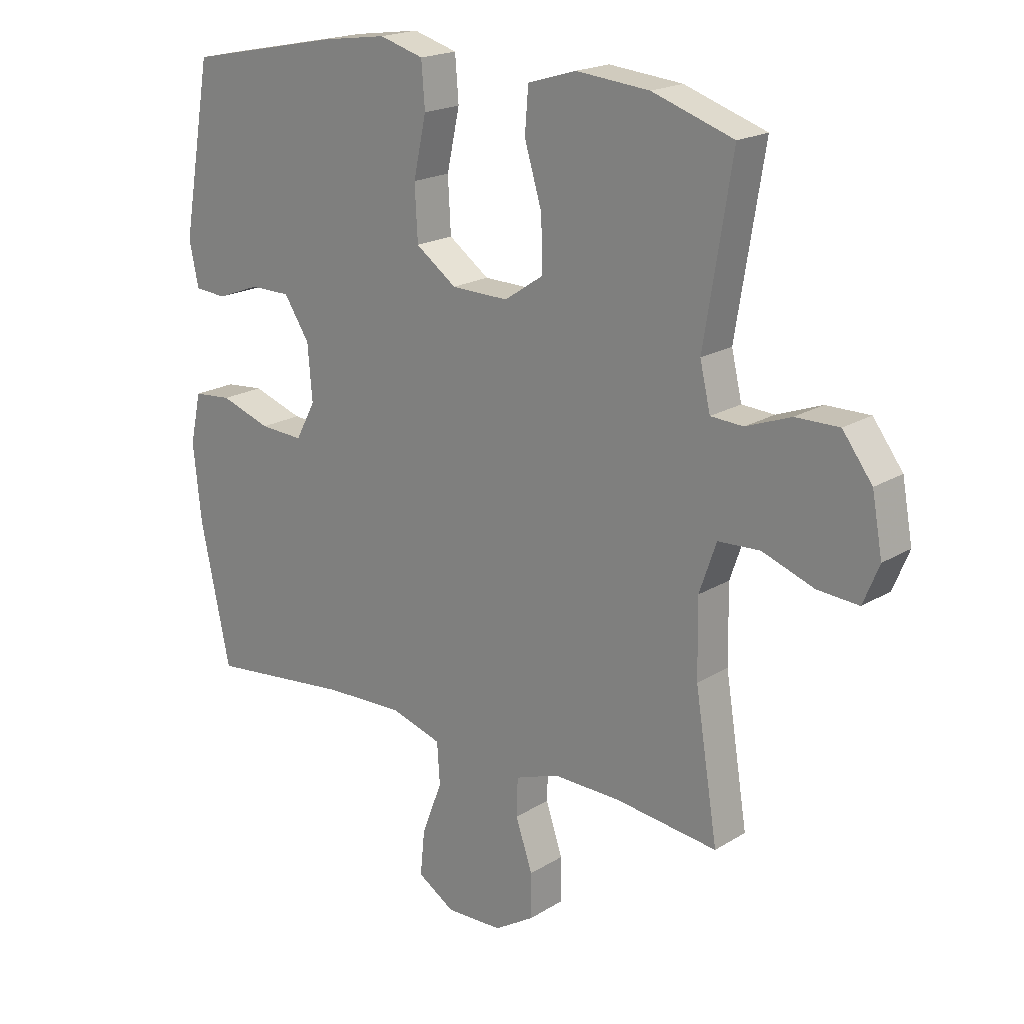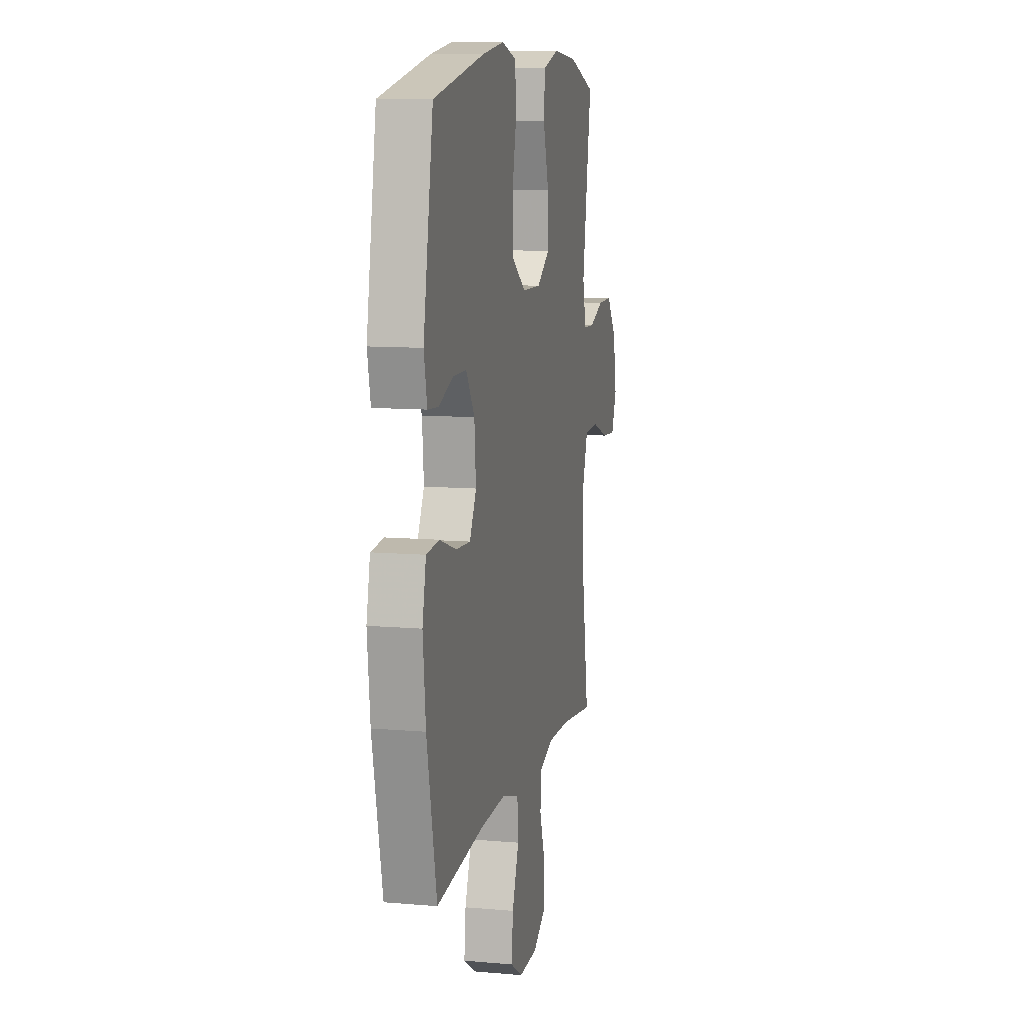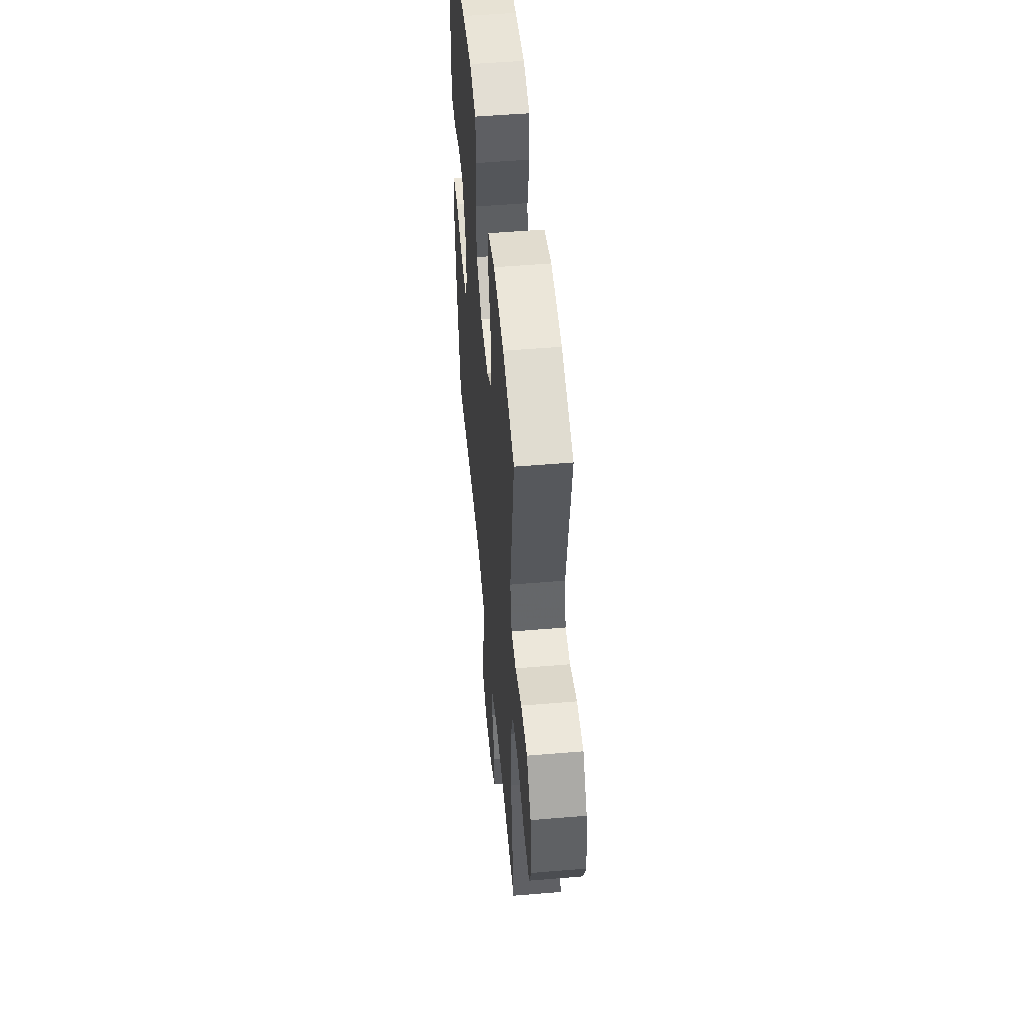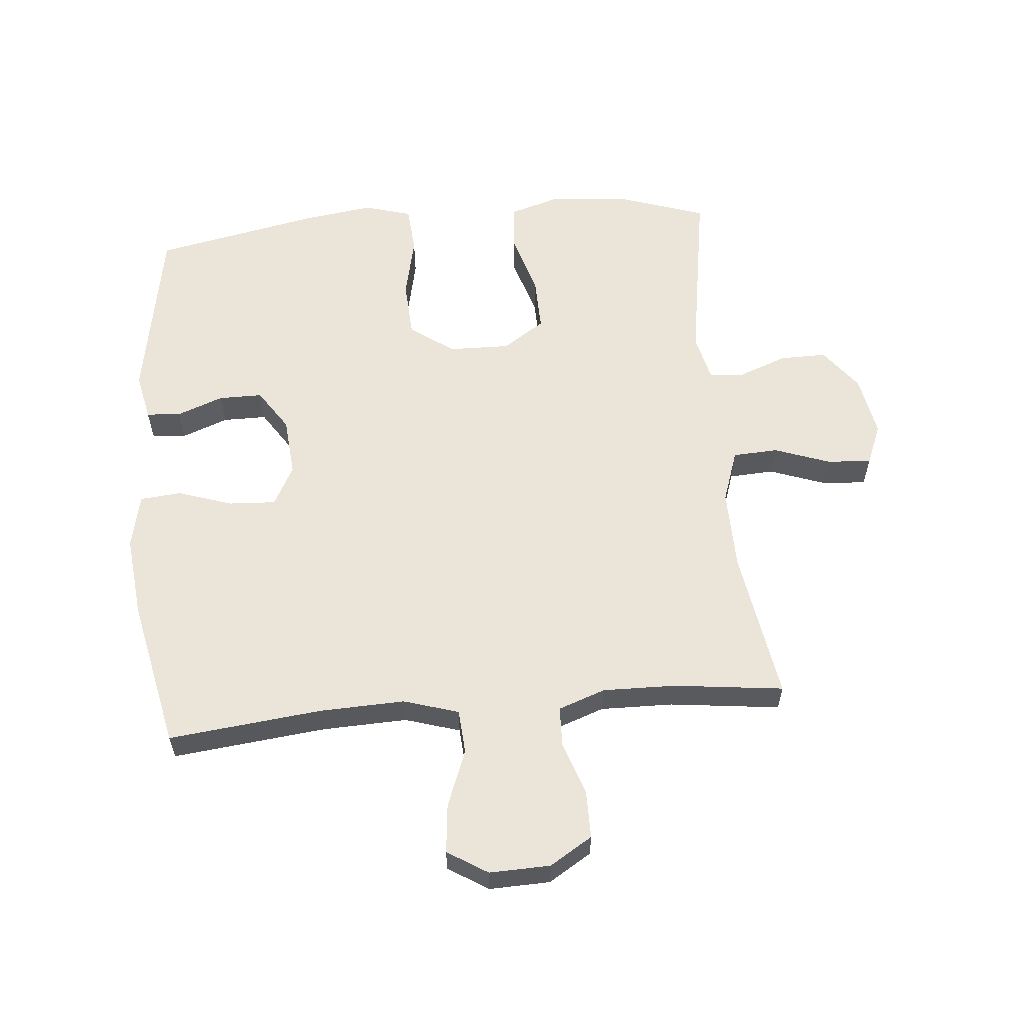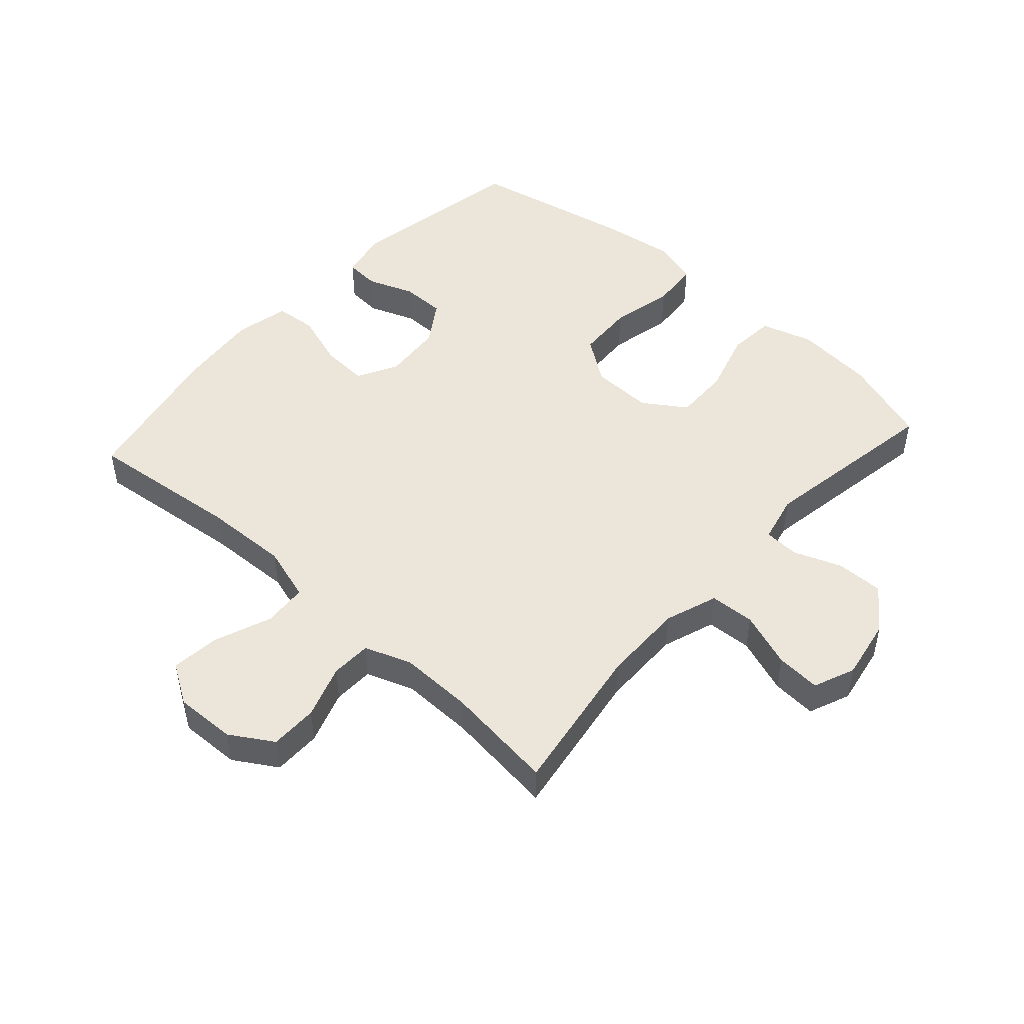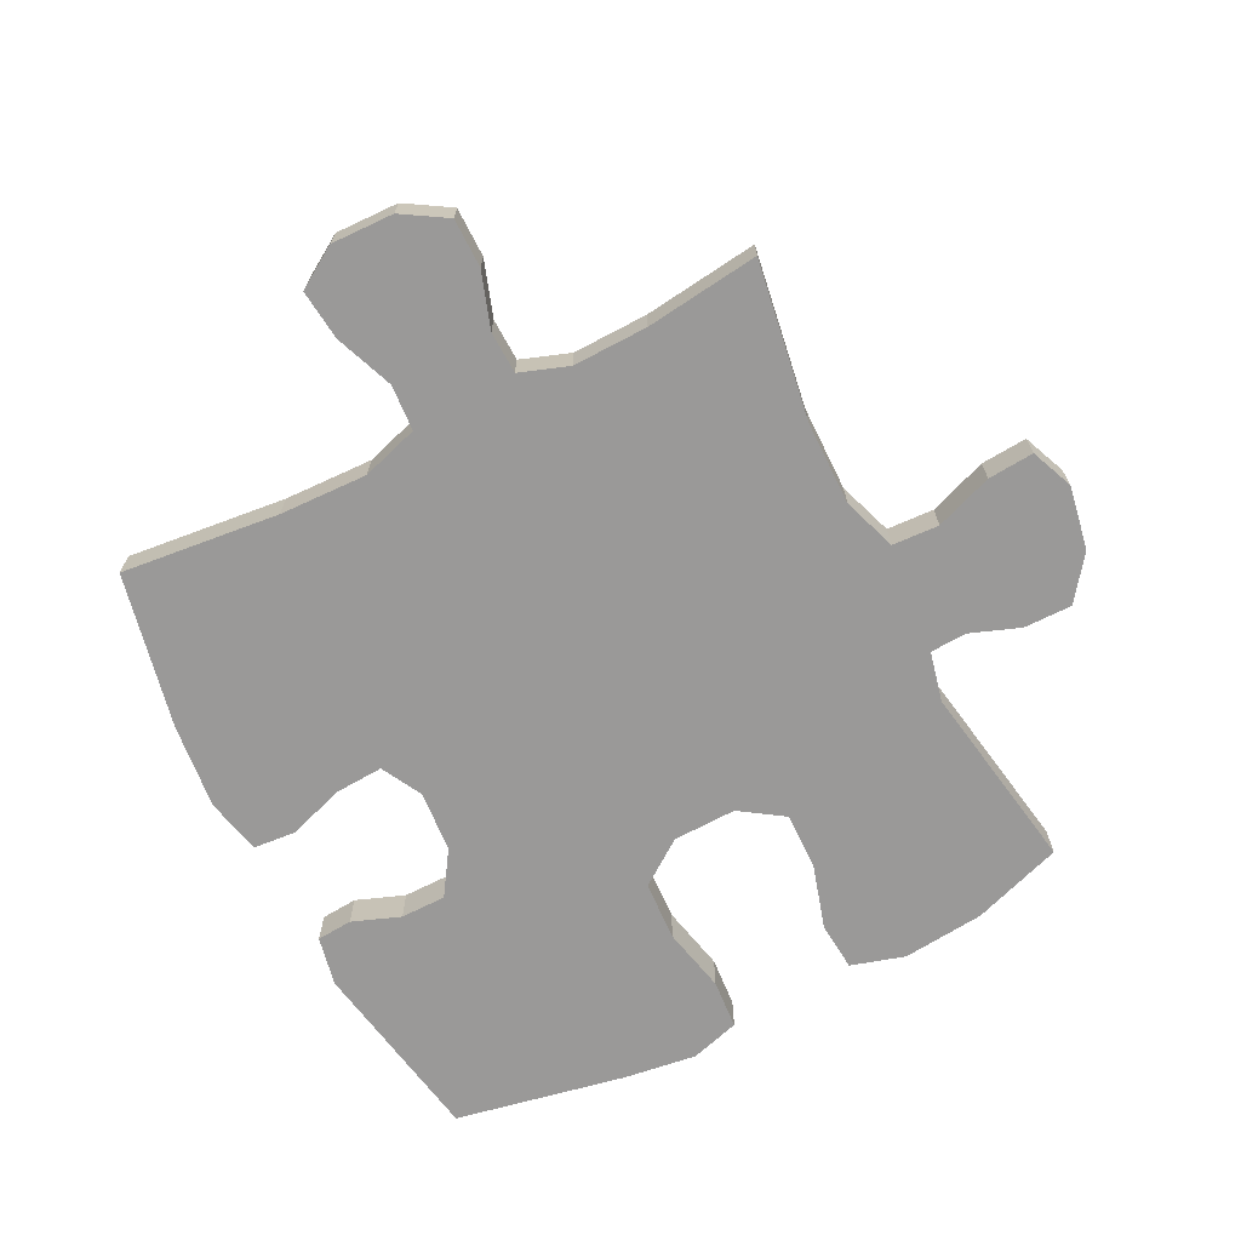
<metadata>
{"format":"obj","ext":"obj","renderer":"f3d","projection":"perspective","resolution":1024,"background":"white","views":[{"elev":19.4,"azim":-138.7,"up":"+Z"},{"elev":10.3,"azim":102.5,"up":"+Z"},{"elev":51.6,"azim":-95.2,"up":"+Z"},{"elev":58.8,"azim":174.9,"up":"+Y"},{"elev":48.5,"azim":-137.9,"up":"+Y"},{"elev":-69.1,"azim":-153.0,"up":"+Y"}]}
</metadata>
<code>
v -0.5 0.07 0.5
v -0.36 0.07 0.547
v -0.234 0.07 0.559
v -0.151 0.07 0.534
v -0.145 0.07 0.459
v -0.175 0.07 0.359
v -0.177 0.07 0.271
v -0.11 0.07 0.226
v -0.012 0.07 0.228
v 0.058 0.07 0.278
v 0.063 0.07 0.37
v 0.041 0.07 0.471
v 0.047 0.07 0.547
v 0.123 0.07 0.569
v 0.237 0.07 0.553
v 0.5 0.07 0.5
v 0.551 0.07 0.21
v 0.535 0.07 0.134
v 0.48 0.07 0.13
v 0.406 0.07 0.158
v 0.336 0.07 0.158
v 0.292 0.07 0.091
v 0.284 0.07 -0.004
v 0.318 0.07 -0.068
v 0.393 0.07 -0.064
v 0.48 0.07 -0.035
v 0.546 0.07 -0.041
v 0.565 0.07 -0.128
v 0.551 0.07 -0.26
v 0.5 0.07 -0.5
v 0.255 0.07 -0.473
v 0.119 0.07 -0.468
v 0.031 0.07 -0.495
v 0.026 0.07 -0.566
v 0.061 0.07 -0.657
v 0.069 0.07 -0.735
v 0.005 0.07 -0.775
v -0.092 0.07 -0.772
v -0.16 0.07 -0.73
v -0.16 0.07 -0.654
v -0.131 0.07 -0.569
v -0.133 0.07 -0.504
v -0.208 0.07 -0.477
v -0.324 0.07 -0.479
v -0.5 0.07 -0.5
v -0.461 0.07 -0.257
v -0.459 0.07 -0.127
v -0.488 0.07 -0.043
v -0.56 0.07 -0.039
v -0.649 0.07 -0.071
v -0.72 0.07 -0.076
v -0.747 0.07 -0.01
v -0.729 0.07 0.088
v -0.678 0.07 0.156
v -0.603 0.07 0.155
v -0.526 0.07 0.126
v -0.47 0.07 0.129
v -0.452 0.07 0.206
v -0.5 0 0.5
v -0.36 0 0.547
v -0.234 0 0.559
v -0.151 0 0.534
v -0.145 0 0.459
v -0.175 0 0.359
v -0.177 0 0.271
v -0.11 0 0.226
v -0.012 0 0.228
v 0.058 0 0.278
v 0.063 0 0.37
v 0.041 0 0.471
v 0.047 0 0.547
v 0.123 0 0.569
v 0.237 0 0.553
v 0.5 0 0.5
v 0.551 0 0.21
v 0.535 0 0.134
v 0.48 0 0.13
v 0.406 0 0.158
v 0.336 0 0.158
v 0.292 0 0.091
v 0.284 0 -0.004
v 0.318 0 -0.068
v 0.393 0 -0.064
v 0.48 0 -0.035
v 0.546 0 -0.041
v 0.565 0 -0.128
v 0.551 0 -0.26
v 0.5 0 -0.5
v 0.255 0 -0.473
v 0.119 0 -0.468
v 0.031 0 -0.495
v 0.026 0 -0.566
v 0.061 0 -0.657
v 0.069 0 -0.735
v 0.005 0 -0.775
v -0.092 0 -0.772
v -0.16 0 -0.73
v -0.16 0 -0.654
v -0.131 0 -0.569
v -0.133 0 -0.504
v -0.208 0 -0.477
v -0.324 0 -0.479
v -0.5 0 -0.5
v -0.461 0 -0.257
v -0.459 0 -0.127
v -0.488 0 -0.043
v -0.56 0 -0.039
v -0.649 0 -0.071
v -0.72 0 -0.076
v -0.747 0 -0.01
v -0.729 0 0.088
v -0.678 0 0.156
v -0.603 0 0.155
v -0.526 0 0.126
v -0.47 0 0.129
v -0.452 0 0.206
f 53 54 55 56
f 53 56 57
f 52 53 57
f 49 50 51 52
f 48 49 52 57
f 47 48 57 58
f 44 45 46
f 43 44 46 47
f 42 43 47 58
f 38 39 40 41
f 38 41 42
f 37 38 42
f 34 35 36 37
f 33 34 37 42
f 32 33 42 58
f 28 29 30 31
f 25 26 27 28
f 24 25 28 31
f 23 24 31 32
f 17 18 19 20
f 17 20 21
f 16 17 21
f 15 16 21 22
f 11 12 13 14
f 10 11 14 15
f 3 4 5 6
f 3 6 7
f 2 3 7
f 1 2 7
f 58 1 7
f 32 58 7 8
f 23 32 8 9
f 10 15 22 23
f 9 10 23
f 114 113 112 111
f 115 114 111
f 115 111 110
f 110 109 108 107
f 115 110 107 106
f 116 115 106 105
f 104 103 102
f 105 104 102 101
f 116 105 101 100
f 99 98 97 96
f 100 99 96
f 100 96 95
f 95 94 93 92
f 100 95 92 91
f 116 100 91 90
f 89 88 87 86
f 86 85 84 83
f 89 86 83 82
f 90 89 82 81
f 78 77 76 75
f 79 78 75
f 79 75 74
f 80 79 74 73
f 72 71 70 69
f 73 72 69 68
f 64 63 62 61
f 65 64 61
f 65 61 60
f 65 60 59
f 65 59 116
f 66 65 116 90
f 67 66 90 81
f 81 80 73 68
f 81 68 67
f 1 59 60 2
f 2 60 61 3
f 3 61 62 4
f 4 62 63 5
f 5 63 64 6
f 6 64 65 7
f 7 65 66 8
f 8 66 67 9
f 9 67 68 10
f 10 68 69 11
f 11 69 70 12
f 12 70 71 13
f 13 71 72 14
f 14 72 73 15
f 15 73 74 16
f 16 74 75 17
f 17 75 76 18
f 18 76 77 19
f 19 77 78 20
f 20 78 79 21
f 21 79 80 22
f 22 80 81 23
f 23 81 82 24
f 24 82 83 25
f 25 83 84 26
f 26 84 85 27
f 27 85 86 28
f 28 86 87 29
f 29 87 88 30
f 30 88 89 31
f 31 89 90 32
f 32 90 91 33
f 33 91 92 34
f 34 92 93 35
f 35 93 94 36
f 36 94 95 37
f 37 95 96 38
f 38 96 97 39
f 39 97 98 40
f 40 98 99 41
f 41 99 100 42
f 42 100 101 43
f 43 101 102 44
f 44 102 103 45
f 45 103 104 46
f 46 104 105 47
f 47 105 106 48
f 48 106 107 49
f 49 107 108 50
f 50 108 109 51
f 51 109 110 52
f 52 110 111 53
f 53 111 112 54
f 54 112 113 55
f 55 113 114 56
f 56 114 115 57
f 57 115 116 58
f 58 116 59 1

</code>
